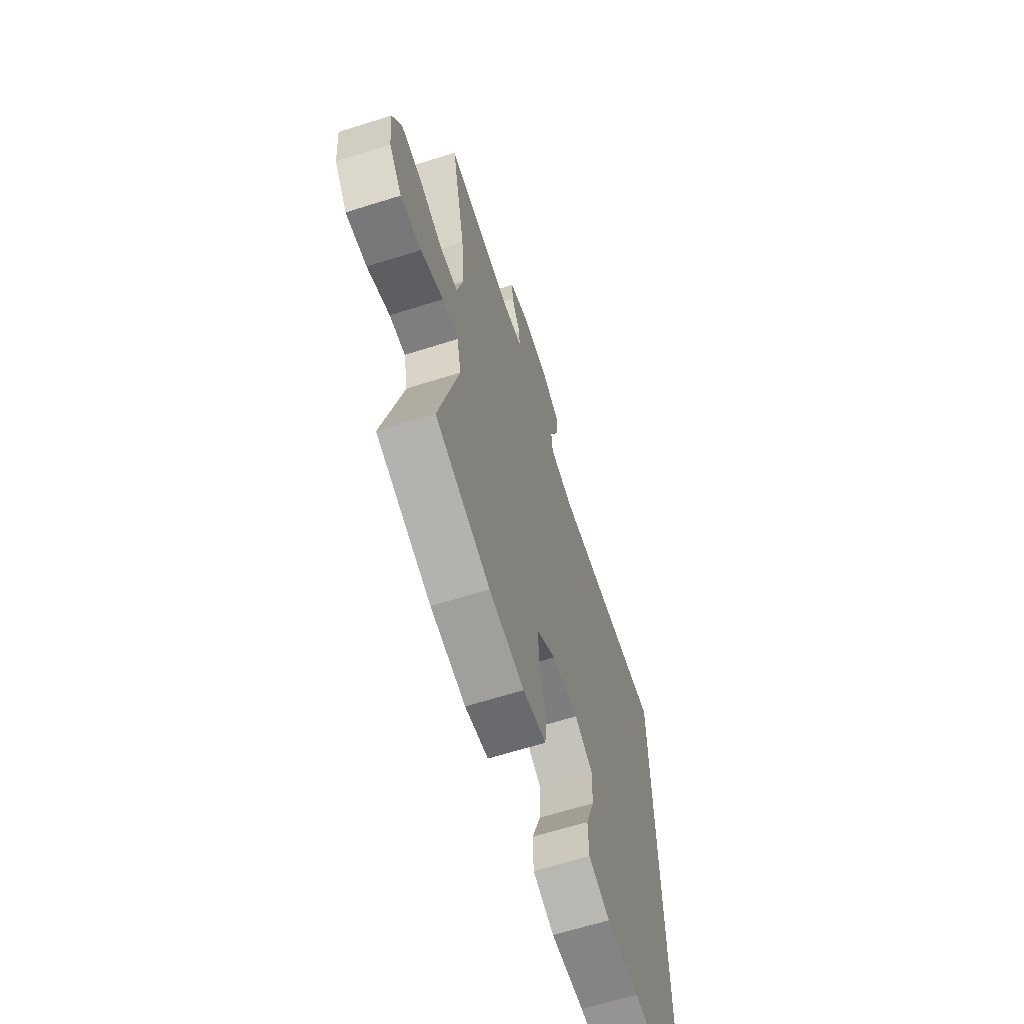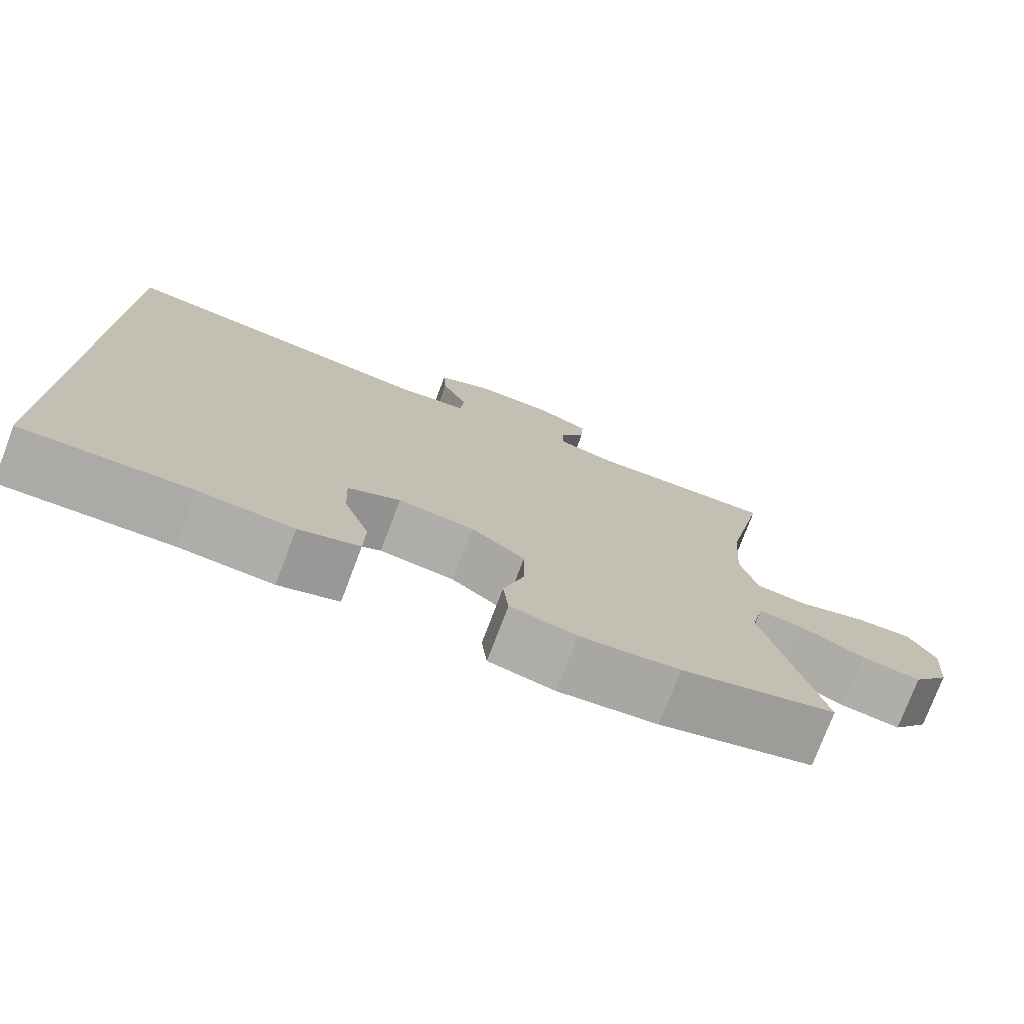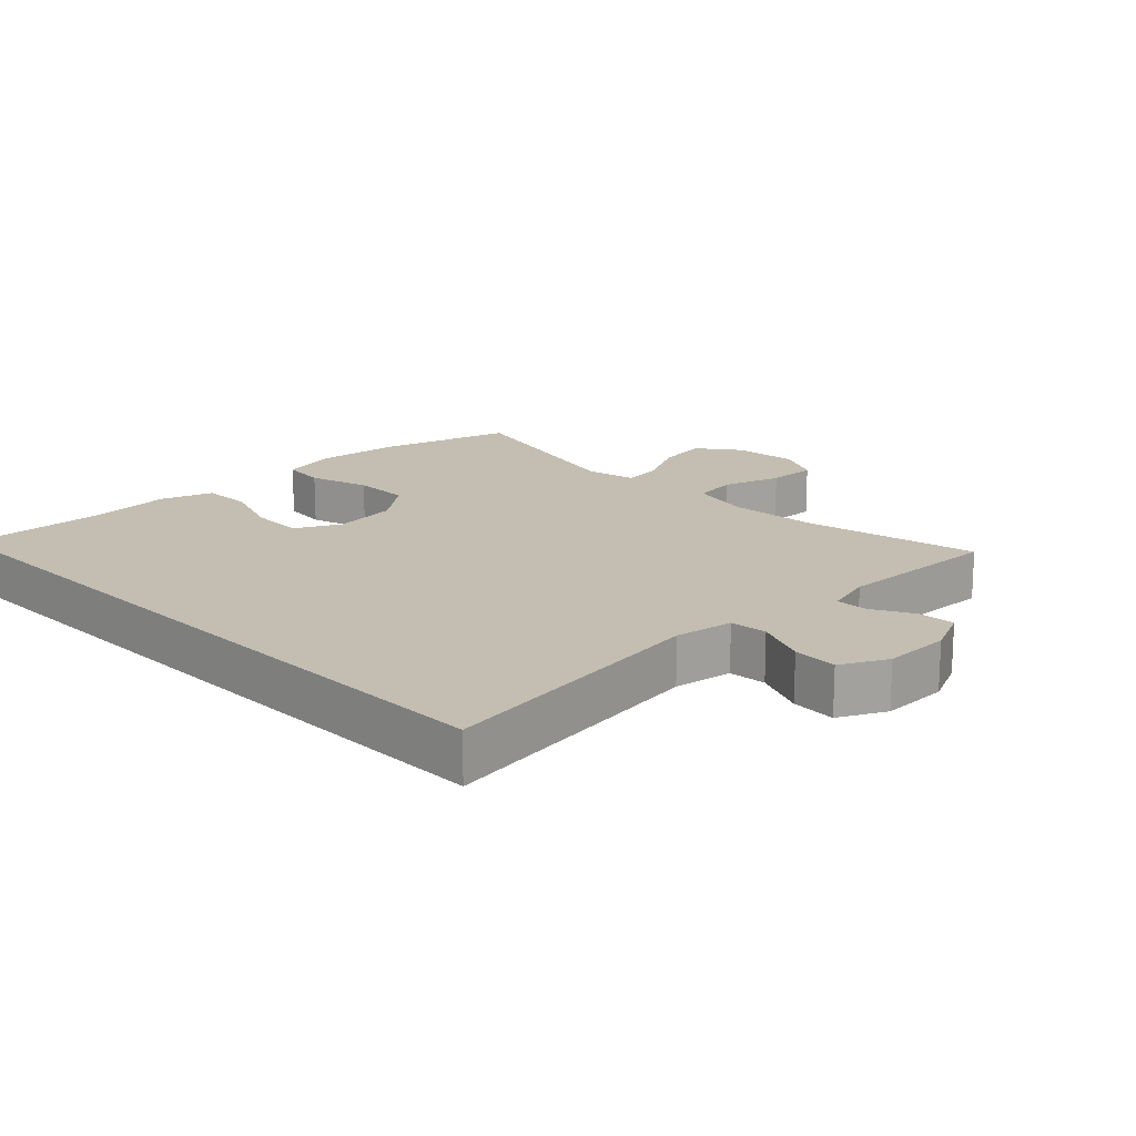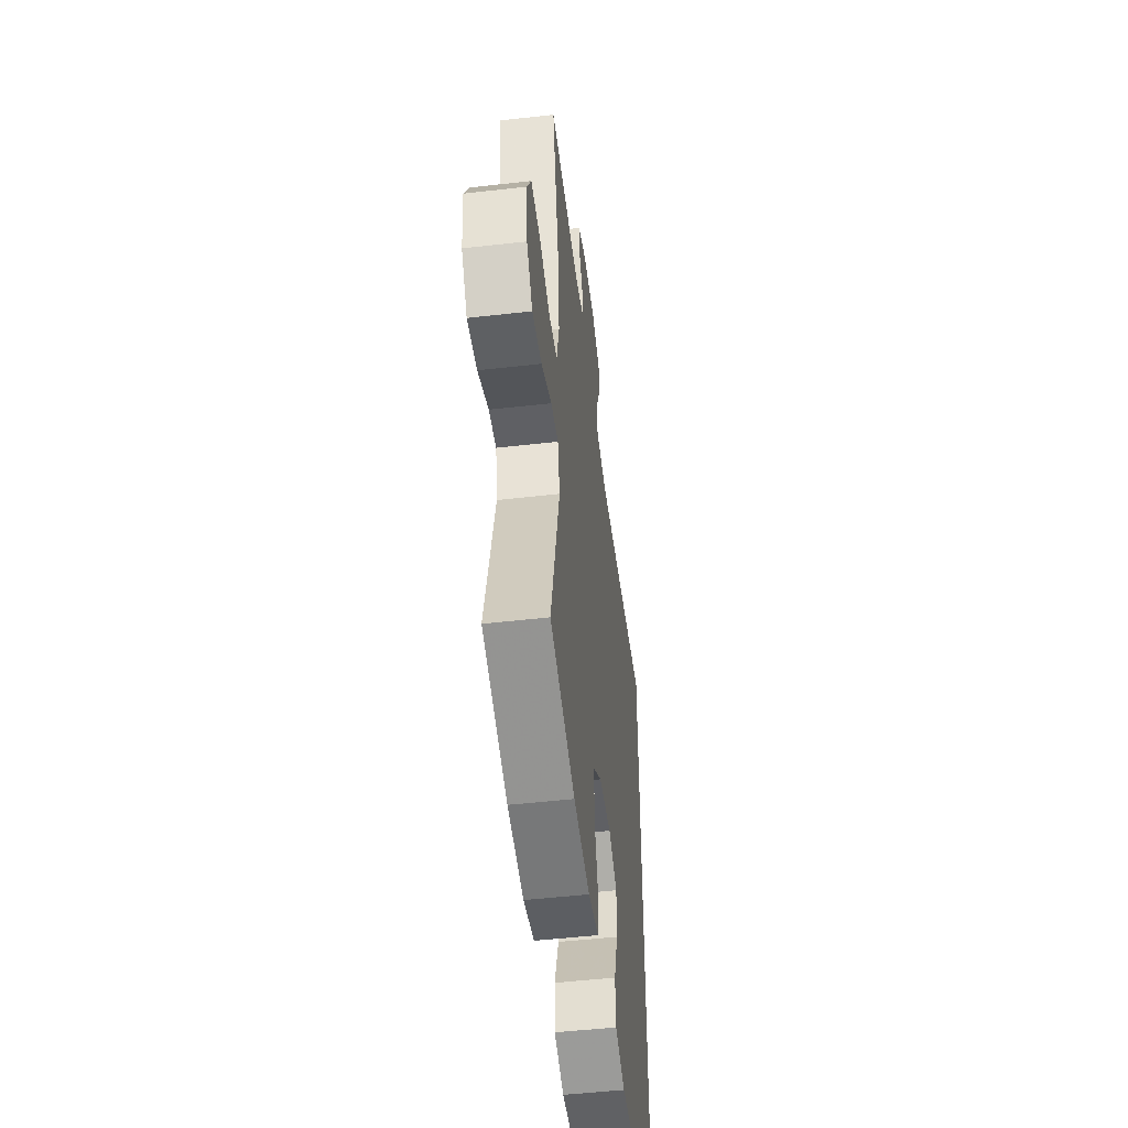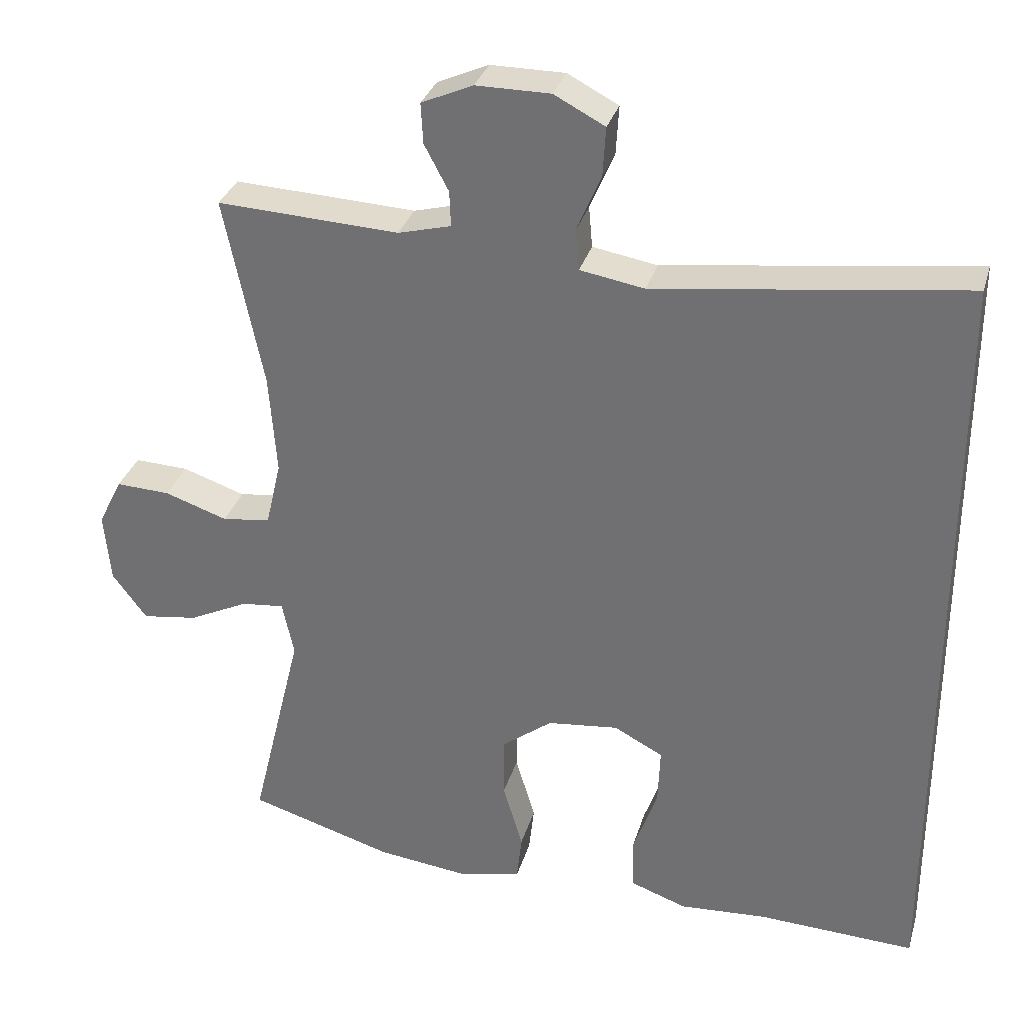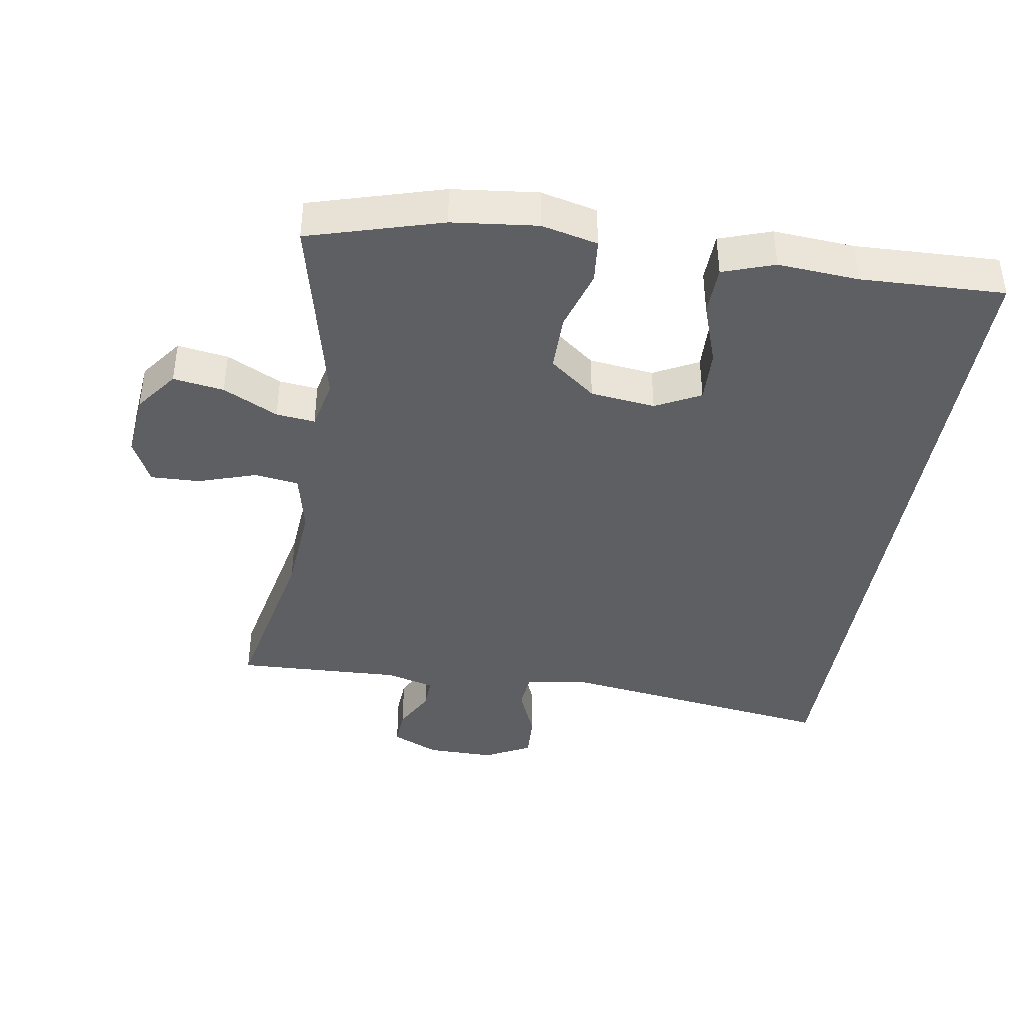
<metadata>
{"format":"obj","ext":"obj","renderer":"f3d","projection":"perspective","resolution":1024,"background":"white","views":[{"elev":-65.0,"azim":107.6,"up":"+Z"},{"elev":-76.5,"azim":-20.8,"up":"+Z"},{"elev":17.2,"azim":-44.7,"up":"+Y"},{"elev":-50.7,"azim":97.1,"up":"+Z"},{"elev":32.0,"azim":-164.4,"up":"+Z"},{"elev":-41.0,"azim":170.5,"up":"+Y"}]}
</metadata>
<code>
v -0.5 0.07 -0.559
v -0.5 0.07 0.507
v -0.078 0.07 0.452
v 0.01 0.07 0.467
v 0.015 0.07 0.523
v -0.018 0.07 0.6
v -0.022 0.07 0.667
v 0.047 0.07 0.703
v 0.148 0.07 0.703
v 0.218 0.07 0.672
v 0.215 0.07 0.617
v 0.182 0.07 0.555
v 0.18 0.07 0.507
v 0.252 0.07 0.488
v 0.5 0.07 0.5
v 0.447 0.07 0.24
v 0.437 0.07 0.103
v 0.458 0.07 0.013
v 0.524 0.07 0.004
v 0.61 0.07 0.033
v 0.684 0.07 0.036
v 0.717 0.07 -0.03
v 0.708 0.07 -0.126
v 0.661 0.07 -0.189
v 0.585 0.07 -0.178
v 0.503 0.07 -0.138
v 0.445 0.07 -0.132
v 0.429 0.07 -0.207
v 0.5 0.07 -0.5
v 0.302 0.07 -0.559
v 0.175 0.07 -0.574
v 0.091 0.07 -0.555
v 0.084 0.07 -0.49
v 0.111 0.07 -0.399
v 0.111 0.07 -0.314
v 0.042 0.07 -0.261
v -0.055 0.07 -0.25
v -0.122 0.07 -0.285
v -0.119 0.07 -0.364
v -0.086 0.07 -0.458
v -0.088 0.07 -0.531
v -0.165 0.07 -0.558
v -0.285 0.07 -0.55
v -0.5 0 -0.559
v -0.5 0 0.507
v -0.078 0 0.452
v 0.01 0 0.467
v 0.015 0 0.523
v -0.018 0 0.6
v -0.022 0 0.667
v 0.047 0 0.703
v 0.148 0 0.703
v 0.218 0 0.672
v 0.215 0 0.617
v 0.182 0 0.555
v 0.18 0 0.507
v 0.252 0 0.488
v 0.5 0 0.5
v 0.447 0 0.24
v 0.437 0 0.103
v 0.458 0 0.013
v 0.524 0 0.004
v 0.61 0 0.033
v 0.684 0 0.036
v 0.717 0 -0.03
v 0.708 0 -0.126
v 0.661 0 -0.189
v 0.585 0 -0.178
v 0.503 0 -0.138
v 0.445 0 -0.132
v 0.429 0 -0.207
v 0.5 0 -0.5
v 0.302 0 -0.559
v 0.175 0 -0.574
v 0.091 0 -0.555
v 0.084 0 -0.49
v 0.111 0 -0.399
v 0.111 0 -0.314
v 0.042 0 -0.261
v -0.055 0 -0.25
v -0.122 0 -0.285
v -0.119 0 -0.364
v -0.086 0 -0.458
v -0.088 0 -0.531
v -0.165 0 -0.558
v -0.285 0 -0.55
f 41 42 43
f 40 41 43
f 39 40 43
f 43 1 2
f 39 43 2
f 38 39 2
f 37 38 2 3
f 36 37 3 4
f 35 36 4 5
f 32 33 34
f 31 32 34
f 30 31 34
f 29 30 34
f 28 29 34
f 27 28 34 35
f 24 25 26
f 23 24 26
f 22 23 26
f 21 22 26
f 20 21 26
f 19 20 26
f 18 19 26 27
f 27 35 5
f 18 27 5
f 17 18 5
f 14 15 16
f 16 17 5
f 14 16 5
f 13 14 5
f 10 11 12
f 9 10 12
f 9 12 13
f 8 9 13
f 7 8 13
f 6 7 13
f 5 6 13
f 86 85 84
f 86 84 83
f 86 83 82
f 45 44 86
f 45 86 82
f 45 82 81
f 46 45 81 80
f 47 46 80 79
f 48 47 79 78
f 77 76 75
f 77 75 74
f 77 74 73
f 77 73 72
f 77 72 71
f 78 77 71 70
f 69 68 67
f 69 67 66
f 69 66 65
f 69 65 64
f 69 64 63
f 69 63 62
f 70 69 62 61
f 48 78 70
f 48 70 61
f 48 61 60
f 59 58 57
f 48 60 59
f 48 59 57
f 48 57 56
f 55 54 53
f 55 53 52
f 56 55 52
f 56 52 51
f 56 51 50
f 56 50 49
f 56 49 48
f 1 44 45 2
f 2 45 46 3
f 3 46 47 4
f 4 47 48 5
f 5 48 49 6
f 6 49 50 7
f 7 50 51 8
f 8 51 52 9
f 9 52 53 10
f 10 53 54 11
f 11 54 55 12
f 12 55 56 13
f 13 56 57 14
f 14 57 58 15
f 15 58 59 16
f 16 59 60 17
f 17 60 61 18
f 18 61 62 19
f 19 62 63 20
f 20 63 64 21
f 21 64 65 22
f 22 65 66 23
f 23 66 67 24
f 24 67 68 25
f 25 68 69 26
f 26 69 70 27
f 27 70 71 28
f 28 71 72 29
f 29 72 73 30
f 30 73 74 31
f 31 74 75 32
f 32 75 76 33
f 33 76 77 34
f 34 77 78 35
f 35 78 79 36
f 36 79 80 37
f 37 80 81 38
f 38 81 82 39
f 39 82 83 40
f 40 83 84 41
f 41 84 85 42
f 42 85 86 43
f 43 86 44 1

</code>
